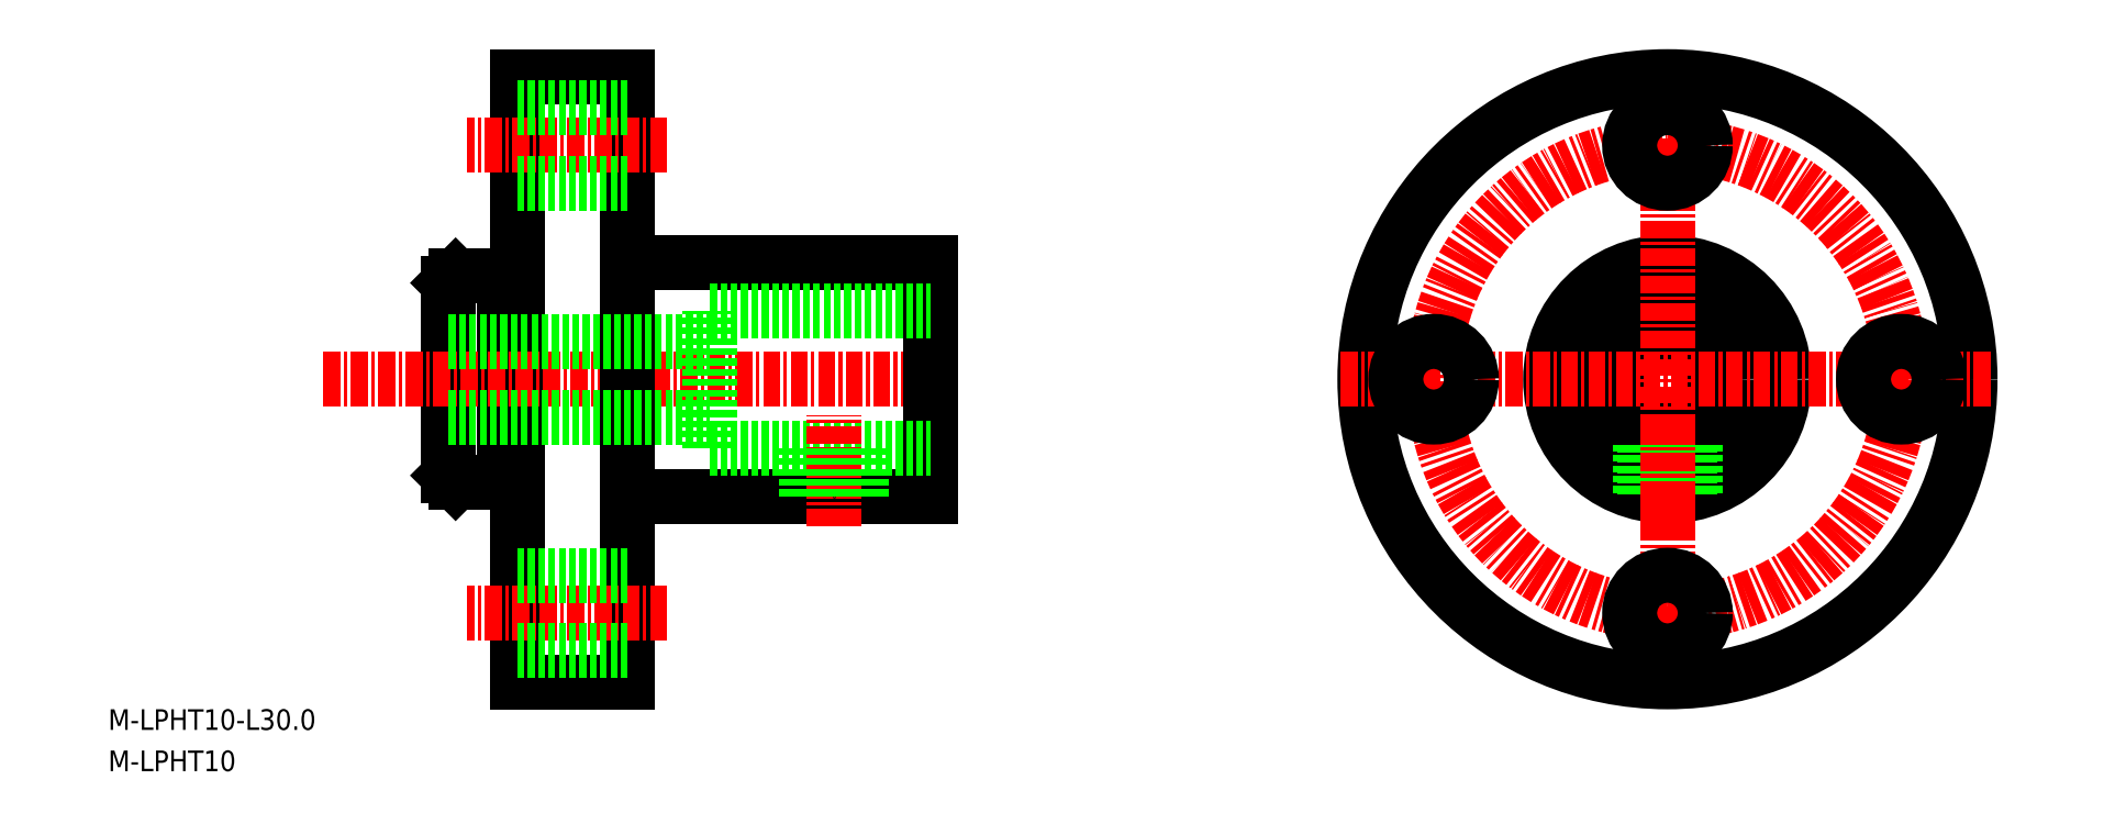
<metadata>
{"format":"dxf","ext":"dxf","renderer":"ezdxf+matplotlib","layout":"modelspace","background":"white","min_lineweight":24,"dpi":150}
</metadata>
<code>
0
SECTION
2
ENTITIES
0
CIRCLE
8
0
10
-1780
20
-544.2
30
0
40
5
0
CIRCLE
8
0
10
-1780
20
-544.2
30
0
40
2.75
0
LINE
8
0
10
-1865
20
-551.5
30
0
11
-1864
21
-551.5
31
0
0
LINE
8
0
10
-1865
20
-551.6
30
0
11
-1865
21
-551.7
31
0
0
ARC
8
0
10
-1865
20
-551.6
30
0
40
0.1
50
90
51
180
0
ARC
8
0
10
-1864
20
-536.8
30
0
40
0.1
50
270
51
0
0
ARC
8
0
10
-1865
20
-536.8
30
0
40
0.1
50
180
51
270
0
LINE
8
0
10
-1865
20
-536.9
30
0
11
-1864
21
-536.9
31
0
0
LINE
8
0
10
-1865
20
-536.8
30
0
11
-1865
21
-536.7
31
0
0
LINE
8
0
10
-1865
20
-536.7
30
0
11
-1868
21
-536.7
31
0
0
LINE
8
0
10
-1856
20
-566.2
30
0
11
-1856
21
-522.2
31
0
0
LINE
8
0
10
-1865
20
-551.7
30
0
11
-1865
21
-536.7
31
0
0
LINE
8
0
10
-1864
20
-522.2
30
0
11
-1864
21
-566.2
31
0
0
LINE
8
0
10
-1864
20
-522.2
30
0
11
-1856
21
-522.2
31
0
0
LINE
8
0
10
-1864
20
-566.2
30
0
11
-1856
21
-566.2
31
0
0
LINE
8
0
10
-1869
20
-551.2
30
0
11
-1869
21
-537.2
31
0
0
LINE
8
0
10
-1865
20
-551.7
30
0
11
-1868
21
-551.7
31
0
0
LINE
8
CENTER
10
-1878
20
-544.2
30
0
11
-1832
21
-544.2
31
0
0
TEXT
8
0
10
-1894
20
-569.7
30
0
40
1.5
1
M-LPHT10-L30
0
TEXT
8
0
10
-1894
20
-572.7
30
0
40
1.5
1
M-LPHT10
0
ARC
8
0
10
-1864
20
-551.6
30
0
40
0.1
50
0
51
90
0
CIRCLE
8
0
10
-1780
20
-544.2
30
0
40
8.5
0
LINE
8
CENTER
10
-1780
20
-567.9
30
0
11
-1780
21
-520.4
31
0
0
CIRCLE
8
0
10
-1780
20
-544.2
30
0
40
22
0
LINE
8
CENTER
10
-1804
20
-544.2
30
0
11
-1756
21
-544.2
31
0
0
LINE
8
0
10
-1856
20
-535.7
30
0
11
-1834
21
-535.7
31
0
0
LINE
8
0
10
-1834
20
-552.7
30
0
11
-1834
21
-535.7
31
0
0
LINE
8
0
10
-1856
20
-552.7
30
0
11
-1834
21
-552.7
31
0
0
LINE
8
0
10
-1856
20
-535.7
30
0
11
-1856
21
-552.7
31
0
0
LINE
8
0
10
-1869
20
-537.2
30
0
11
-1868
21
-536.7
31
0
0
LINE
8
0
10
-1869
20
-551.2
30
0
11
-1868
21
-551.7
31
0
0
LINE
8
0
10
-1869
20
-541.4
30
0
11
-1850
21
-541.4
31
0
0
LINE
8
0
10
-1869
20
-546.9
30
0
11
-1850
21
-546.9
31
0
0
LINE
8
0
10
-1850
20
-549.2
30
0
11
-1850
21
-539.2
31
0
0
LINE
8
0
10
-1850
20
-539.2
30
0
11
-1834
21
-539.2
31
0
0
LINE
8
0
10
-1850
20
-549.2
30
0
11
-1834
21
-549.2
31
0
0
CIRCLE
8
CENTER
10
-1780
20
-544.2
30
0
40
17
0
CIRCLE
8
0
10
-1780
20
-527.2
30
0
40
2.75
0
LINE
8
CENTER
10
-1853
20
-527.2
30
0
11
-1868
21
-527.2
31
0
0
LINE
8
CENTER
10
-1853
20
-561.2
30
0
11
-1868
21
-561.2
31
0
0
LINE
8
CENTER
10
-1841
20
-554.8
30
0
11
-1841
21
-546.8
31
0
0
POINT
8
0
10
-1841
20
-552.7
30
0
0
LINE
8
0
10
-1839
20
-552.7
30
0
11
-1839
21
-549.2
31
0
0
LINE
8
0
10
-1839
20
-552.7
30
0
11
-1839
21
-549.2
31
0
0
LINE
8
0
10
-1843
20
-552.7
30
0
11
-1843
21
-549.2
31
0
0
LINE
8
0
10
-1842
20
-552.7
30
0
11
-1842
21
-549.2
31
0
0
CIRCLE
8
0
10
-1797
20
-544.2
30
0
40
2.75
0
CIRCLE
8
0
10
-1780
20
-561.2
30
0
40
2.75
0
CIRCLE
8
0
10
-1763
20
-544.2
30
0
40
2.75
0
LINE
8
0
10
-1856
20
-558.4
30
0
11
-1864
21
-558.4
31
0
0
LINE
8
0
10
-1856
20
-563.9
30
0
11
-1864
21
-563.9
31
0
0
LINE
8
0
10
-1856
20
-524.4
30
0
11
-1864
21
-524.4
31
0
0
LINE
8
0
10
-1856
20
-529.9
30
0
11
-1864
21
-529.9
31
0
0
LINE
8
0
10
-1782
20
-552.5
30
0
11
-1782
21
-548.9
31
0
0
LINE
8
0
10
-1782
20
-552.4
30
0
11
-1782
21
-548.8
31
0
0
LINE
8
0
10
-1779
20
-552.5
30
0
11
-1779
21
-548.9
31
0
0
LINE
8
0
10
-1778
20
-552.4
30
0
11
-1778
21
-548.8
31
0
0
POINT
8
0
10
-1780
20
-552.7
30
0
0
LINE
8
CENTER
10
-1780
20
-554.8
30
0
11
-1780
21
-546.8
31
0
0
ENDSEC
0
EOF

</code>
